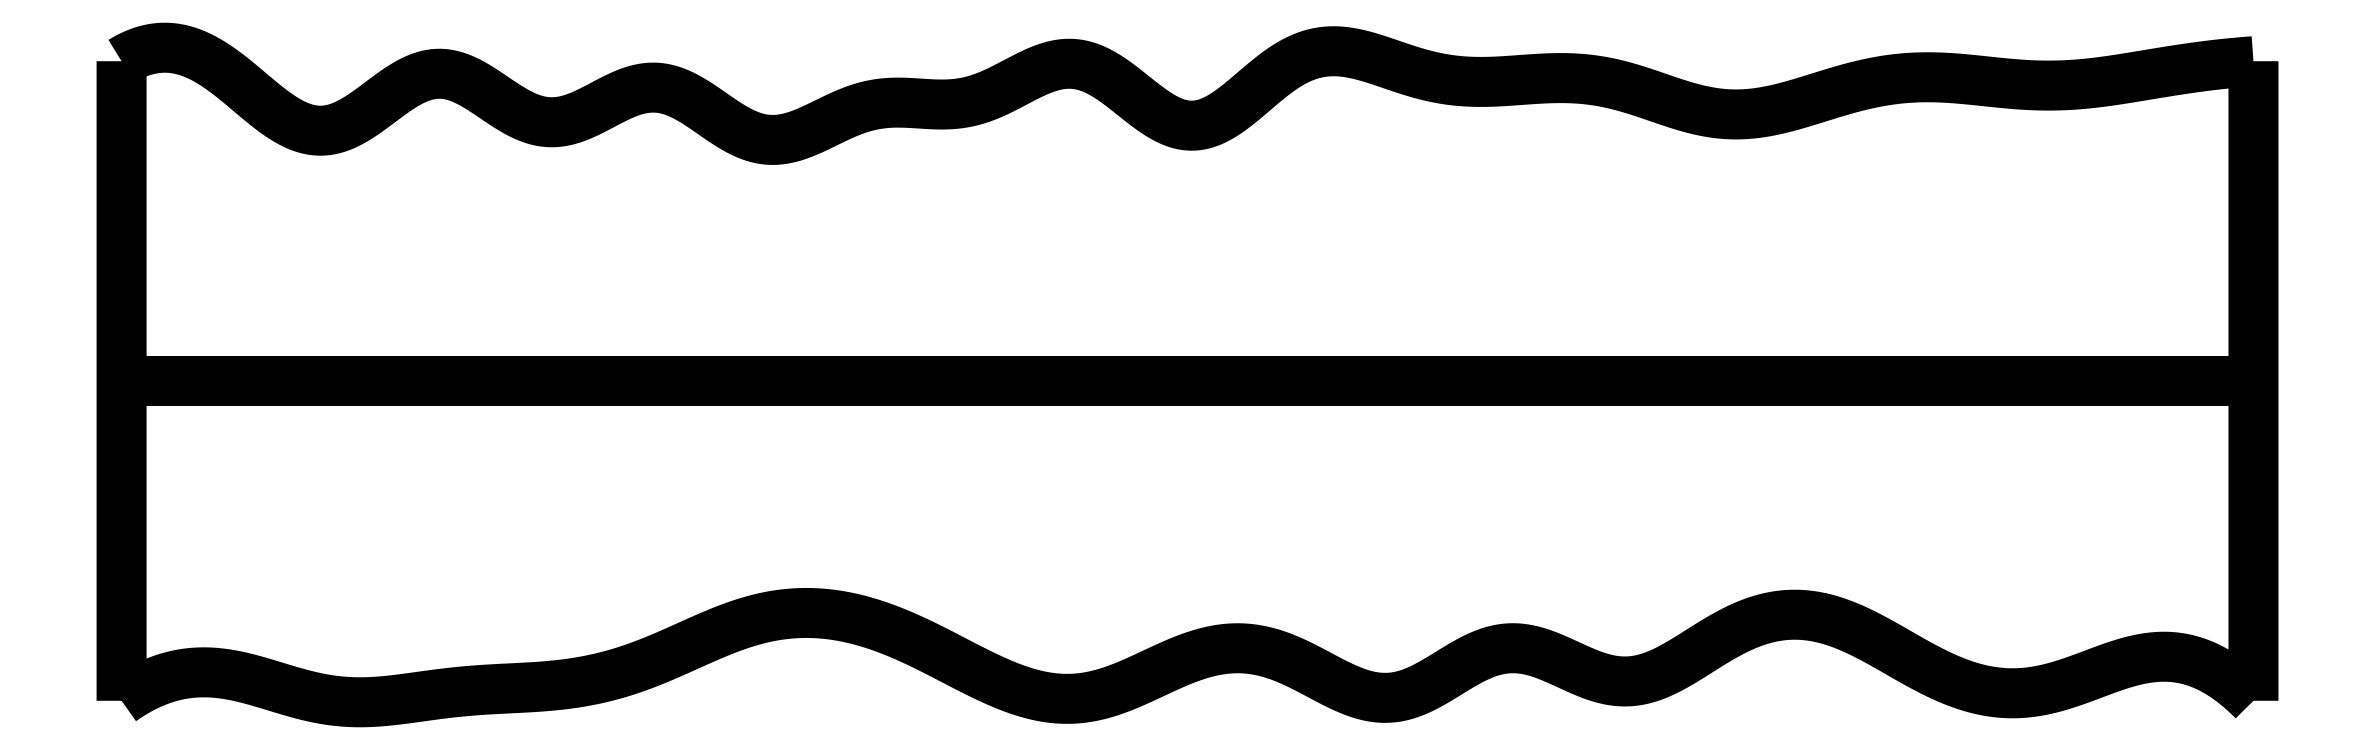
<metadata>
{"format":"dxf","ext":"dxf","renderer":"ezdxf+matplotlib","layout":"modelspace","background":"white","min_lineweight":24,"dpi":150}
</metadata>
<code>
0
SECTION
2
ENTITIES
0
SPLINE
8
0
70
4
71
5
72
16
73
10
74
0
42
1e-09
43
1e-10
44
1e-10
40
0
40
0
40
0
40
0
40
0
40
0
40
0.2
40
0.4
40
0.6
40
0.8
40
1
40
1
40
1
40
1
40
1
40
1
41
1
41
1
41
1
41
1
41
1
41
1
41
1
41
1
41
1
41
1
10
0
20
0
30
0
10
0
20
0.12
30
0
10
0
20
0.36
30
0
10
0
20
0.72
30
0
10
0
20
1.2
30
0
10
0
20
1.8
30
0
10
0
20
2.28
30
0
10
0
20
2.64
30
0
10
0
20
2.88
30
0
10
0
20
3
30
0
0
SPLINE
8
0
70
4
71
5
72
16
73
10
74
0
42
1e-09
43
1e-10
44
1e-10
40
0
40
0
40
0
40
0
40
0
40
0
40
0.2
40
0.4
40
0.6
40
0.8
40
1
40
1
40
1
40
1
40
1
40
1
41
1
41
1
41
1
41
1
41
1
41
1
41
1
41
1
41
1
41
1
10
10
20
0
30
0
10
10
20
0.12
30
0
10
10
20
0.36
30
0
10
10
20
0.72
30
0
10
10
20
1.2
30
0
10
10
20
1.8
30
0
10
10
20
2.28
30
0
10
10
20
2.64
30
0
10
10
20
2.88
30
0
10
10
20
3
30
0
0
SPLINE
8
0
70
4
71
5
72
16
73
10
74
0
42
1e-09
43
1e-10
44
1e-10
40
0
40
0
40
0
40
0
40
0
40
0
40
0.2
40
0.4
40
0.6
40
0.8
40
1
40
1
40
1
40
1
40
1
40
1
41
1
41
1
41
1
41
1
41
1
41
1
41
1
41
1
41
1
41
1
10
0
20
1.5
30
0
10
0.4
20
1.5
30
0
10
1.2
20
1.5
30
0
10
2.4
20
1.5
30
0
10
4
20
1.5
30
0
10
6
20
1.5
30
0
10
7.6
20
1.5
30
0
10
8.8
20
1.5
30
0
10
9.6
20
1.5
30
0
10
10
20
1.5
30
0
0
SPLINE
8
0
70
4
71
5
72
111
73
105
74
0
42
1e-09
43
1e-10
44
1e-10
40
0
40
0
40
0
40
0
40
0
40
0
40
0.01
40
0.02
40
0.03
40
0.04
40
0.05
40
0.06
40
0.07
40
0.08
40
0.09
40
0.1
40
0.11
40
0.12
40
0.13
40
0.14
40
0.15
40
0.16
40
0.17
40
0.18
40
0.19
40
0.2
40
0.21
40
0.22
40
0.23
40
0.24
40
0.25
40
0.26
40
0.27
40
0.28
40
0.29
40
0.3
40
0.31
40
0.32
40
0.33
40
0.34
40
0.35
40
0.36
40
0.37
40
0.38
40
0.39
40
0.4
40
0.41
40
0.42
40
0.43
40
0.44
40
0.45
40
0.46
40
0.47
40
0.48
40
0.49
40
0.5
40
0.51
40
0.52
40
0.53
40
0.54
40
0.55
40
0.56
40
0.57
40
0.58
40
0.59
40
0.6
40
0.61
40
0.62
40
0.63
40
0.64
40
0.65
40
0.66
40
0.67
40
0.68
40
0.69
40
0.7
40
0.71
40
0.72
40
0.73
40
0.74
40
0.75
40
0.76
40
0.77
40
0.78
40
0.79
40
0.8
40
0.81
40
0.82
40
0.83
40
0.84
40
0.85
40
0.86
40
0.87
40
0.88
40
0.89
40
0.9
40
0.91
40
0.92
40
0.93
40
0.94
40
0.95
40
0.96
40
0.97
40
0.98
40
0.99
40
1
40
1
40
1
40
1
40
1
40
1
41
1
41
1
41
1
41
1
41
1
41
1
41
1
41
1
41
1
41
1
41
1
41
1
41
1
41
1
41
1
41
1
41
1
41
1
41
1
41
1
41
1
41
1
41
1
41
1
41
1
41
1
41
1
41
1
41
1
41
1
41
1
41
1
41
1
41
1
41
1
41
1
41
1
41
1
41
1
41
1
41
1
41
1
41
1
41
1
41
1
41
1
41
1
41
1
41
1
41
1
41
1
41
1
41
1
41
1
41
1
41
1
41
1
41
1
41
1
41
1
41
1
41
1
41
1
41
1
41
1
41
1
41
1
41
1
41
1
41
1
41
1
41
1
41
1
41
1
41
1
41
1
41
1
41
1
41
1
41
1
41
1
41
1
41
1
41
1
41
1
41
1
41
1
41
1
41
1
41
1
41
1
41
1
41
1
41
1
41
1
41
1
41
1
41
1
41
1
41
1
41
1
41
1
41
1
41
1
41
1
10
0
20
0
30
0
10
0.0202
20
0.01431
30
0
10
0.06059
20
0.04098
30
0
10
0.1211
20
0.07514
30
0
10
0.2017
20
0.109
30
0
10
0.3023
20
0.1321
30
0
10
0.4027
20
0.1371
30
0
10
0.5029
20
0.1262
30
0
10
0.6032
20
0.1028
30
0
10
0.7035
20
0.07236
30
0
10
0.804
20
0.04085
30
0
10
0.9048
20
0.0141
30
0
10
1.006
20
-0.003407
30
0
10
1.107
20
-0.009473
30
0
10
1.209
20
-0.005164
30
0
10
1.311
20
0.006406
30
0
10
1.413
20
0.02118
30
0
10
1.515
20
0.03525
30
0
10
1.616
20
0.04605
30
0
10
1.718
20
0.05328
30
0
10
1.82
20
0.05818
30
0
10
1.921
20
0.06295
30
0
10
2.023
20
0.07021
30
0
10
2.125
20
0.08228
30
0
10
2.226
20
0.1008
30
0
10
2.327
20
0.1266
30
0
10
2.427
20
0.1597
30
0
10
2.526
20
0.199
30
0
10
2.624
20
0.2426
30
0
10
2.722
20
0.2874
30
0
10
2.82
20
0.3298
30
0
10
2.919
20
0.3664
30
0
10
3.02
20
0.394
30
0
10
3.122
20
0.4104
30
0
10
3.225
20
0.4148
30
0
10
3.327
20
0.4073
30
0
10
3.429
20
0.3888
30
0
10
3.529
20
0.3606
30
0
10
3.628
20
0.3241
30
0
10
3.725
20
0.2809
30
0
10
3.822
20
0.2327
30
0
10
3.92
20
0.1817
30
0
10
4.018
20
0.1307
30
0
10
4.118
20
0.08316
30
0
10
4.218
20
0.04358
30
0
10
4.32
20
0.01628
30
0
10
4.421
20
0.004814
30
0
10
4.521
20
0.01114
30
0
10
4.621
20
0.03475
30
0
10
4.72
20
0.07217
30
0
10
4.818
20
0.1179
30
0
10
4.917
20
0.1654
30
0
10
5.017
20
0.2075
30
0
10
5.117
20
0.2378
30
0
10
5.219
20
0.2512
30
0
10
5.321
20
0.2443
30
0
10
5.424
20
0.2168
30
0
10
5.526
20
0.1716
30
0
10
5.628
20
0.1162
30
0
10
5.728
20
0.06208
30
0
10
5.828
20
0.02183
30
0
10
5.926
20
0.00617
30
0
10
6.024
20
0.02113
30
0
10
6.122
20
0.06473
30
0
10
6.219
20
0.1255
30
0
10
6.317
20
0.1877
30
0
10
6.415
20
0.2348
30
0
10
6.515
20
0.2543
30
0
10
6.615
20
0.2416
30
0
10
6.715
20
0.2039
30
0
10
6.816
20
0.1547
30
0
10
6.916
20
0.1103
30
0
10
7.015
20
0.08555
30
0
10
7.113
20
0.08924
30
0
10
7.211
20
0.1209
30
0
10
7.309
20
0.174
30
0
10
7.408
20
0.2381
30
0
10
7.508
20
0.3016
30
0
10
7.61
20
0.3546
30
0
10
7.712
20
0.3909
30
0
10
7.814
20
0.4075
30
0
10
7.915
20
0.4041
30
0
10
8.015
20
0.3824
30
0
10
8.113
20
0.3455
30
0
10
8.21
20
0.2974
30
0
10
8.306
20
0.2426
30
0
10
8.402
20
0.1862
30
0
10
8.5
20
0.1329
30
0
10
8.599
20
0.08742
30
0
10
8.7
20
0.05371
30
0
10
8.802
20
0.03475
30
0
10
8.905
20
0.03214
30
0
10
9.007
20
0.0457
30
0
10
9.108
20
0.07308
30
0
10
9.209
20
0.1094
30
0
10
9.309
20
0.1483
30
0
10
9.408
20
0.1826
30
0
10
9.506
20
0.2055
30
0
10
9.605
20
0.2112
30
0
10
9.703
20
0.1958
30
0
10
9.802
20
0.1572
30
0
10
9.881
20
0.1067
30
0
10
9.941
20
0.05769
30
0
10
9.98
20
0.02006
30
0
10
10
20
0
30
0
0
SPLINE
8
0
70
4
71
5
72
111
73
105
74
0
42
1e-09
43
1e-10
44
1e-10
40
0
40
0
40
0
40
0
40
0
40
0
40
0.01
40
0.02
40
0.03
40
0.04
40
0.05
40
0.06
40
0.07
40
0.08
40
0.09
40
0.1
40
0.11
40
0.12
40
0.13
40
0.14
40
0.15
40
0.16
40
0.17
40
0.18
40
0.19
40
0.2
40
0.21
40
0.22
40
0.23
40
0.24
40
0.25
40
0.26
40
0.27
40
0.28
40
0.29
40
0.3
40
0.31
40
0.32
40
0.33
40
0.34
40
0.35
40
0.36
40
0.37
40
0.38
40
0.39
40
0.4
40
0.41
40
0.42
40
0.43
40
0.44
40
0.45
40
0.46
40
0.47
40
0.48
40
0.49
40
0.5
40
0.51
40
0.52
40
0.53
40
0.54
40
0.55
40
0.56
40
0.57
40
0.58
40
0.59
40
0.6
40
0.61
40
0.62
40
0.63
40
0.64
40
0.65
40
0.66
40
0.67
40
0.68
40
0.69
40
0.7
40
0.71
40
0.72
40
0.73
40
0.74
40
0.75
40
0.76
40
0.77
40
0.78
40
0.79
40
0.8
40
0.81
40
0.82
40
0.83
40
0.84
40
0.85
40
0.86
40
0.87
40
0.88
40
0.89
40
0.9
40
0.91
40
0.92
40
0.93
40
0.94
40
0.95
40
0.96
40
0.97
40
0.98
40
0.99
40
1
40
1
40
1
40
1
40
1
40
1
41
1
41
1
41
1
41
1
41
1
41
1
41
1
41
1
41
1
41
1
41
1
41
1
41
1
41
1
41
1
41
1
41
1
41
1
41
1
41
1
41
1
41
1
41
1
41
1
41
1
41
1
41
1
41
1
41
1
41
1
41
1
41
1
41
1
41
1
41
1
41
1
41
1
41
1
41
1
41
1
41
1
41
1
41
1
41
1
41
1
41
1
41
1
41
1
41
1
41
1
41
1
41
1
41
1
41
1
41
1
41
1
41
1
41
1
41
1
41
1
41
1
41
1
41
1
41
1
41
1
41
1
41
1
41
1
41
1
41
1
41
1
41
1
41
1
41
1
41
1
41
1
41
1
41
1
41
1
41
1
41
1
41
1
41
1
41
1
41
1
41
1
41
1
41
1
41
1
41
1
41
1
41
1
41
1
41
1
41
1
41
1
41
1
41
1
41
1
41
1
41
1
41
1
41
1
41
1
41
1
10
0
20
3
30
0
10
0.02098
20
3.013
30
0
10
0.06281
20
3.036
30
0
10
0.1251
20
3.06
30
0
10
0.2075
20
3.071
30
0
10
0.3091
20
3.054
30
0
10
0.4095
20
3.006
30
0
10
0.5087
20
2.935
30
0
10
0.6068
20
2.85
30
0
10
0.7043
20
2.767
30
0
10
0.8012
20
2.701
30
0
10
0.898
20
2.667
30
0
10
0.9947
20
2.672
30
0
10
1.092
20
2.717
30
0
10
1.189
20
2.788
30
0
10
1.286
20
2.865
30
0
10
1.383
20
2.926
30
0
10
1.481
20
2.952
30
0
10
1.578
20
2.934
30
0
10
1.676
20
2.881
30
0
10
1.773
20
2.81
30
0
10
1.872
20
2.746
30
0
10
1.971
20
2.708
30
0
10
2.071
20
2.71
30
0
10
2.171
20
2.748
30
0
10
2.272
20
2.804
30
0
10
2.372
20
2.857
30
0
10
2.471
20
2.885
30
0
10
2.57
20
2.874
30
0
10
2.668
20
2.827
30
0
10
2.765
20
2.758
30
0
10
2.863
20
2.689
30
0
10
2.96
20
2.638
30
0
10
3.058
20
2.622
30
0
10
3.157
20
2.642
30
0
10
3.257
20
2.686
30
0
10
3.358
20
2.739
30
0
10
3.46
20
2.783
30
0
10
3.561
20
2.806
30
0
10
3.664
20
2.808
30
0
10
3.766
20
2.799
30
0
10
3.868
20
2.793
30
0
10
3.97
20
2.803
30
0
10
4.071
20
2.837
30
0
10
4.172
20
2.889
30
0
10
4.272
20
2.945
30
0
10
4.371
20
2.986
30
0
10
4.47
20
2.997
30
0
10
4.568
20
2.968
30
0
10
4.666
20
2.905
30
0
10
4.762
20
2.824
30
0
10
4.858
20
2.748
30
0
10
4.953
20
2.698
30
0
10
5.048
20
2.689
30
0
10
5.142
20
2.723
30
0
10
5.236
20
2.792
30
0
10
5.332
20
2.877
30
0
10
5.429
20
2.959
30
0
10
5.528
20
3.02
30
0
10
5.628
20
3.05
30
0
10
5.73
20
3.05
30
0
10
5.833
20
3.027
30
0
10
5.936
20
2.992
30
0
10
6.039
20
2.955
30
0
10
6.141
20
2.926
30
0
10
6.243
20
2.908
30
0
10
6.344
20
2.901
30
0
10
6.445
20
2.903
30
0
10
6.547
20
2.911
30
0
10
6.649
20
2.919
30
0
10
6.752
20
2.923
30
0
10
6.854
20
2.919
30
0
10
6.956
20
2.905
30
0
10
7.057
20
2.88
30
0
10
7.158
20
2.847
30
0
10
7.258
20
2.812
30
0
10
7.358
20
2.779
30
0
10
7.458
20
2.756
30
0
10
7.559
20
2.747
30
0
10
7.66
20
2.752
30
0
10
7.762
20
2.771
30
0
10
7.863
20
2.799
30
0
10
7.965
20
2.831
30
0
10
8.067
20
2.863
30
0
10
8.168
20
2.89
30
0
10
8.27
20
2.911
30
0
10
8.371
20
2.923
30
0
10
8.473
20
2.927
30
0
10
8.574
20
2.923
30
0
10
8.676
20
2.913
30
0
10
8.778
20
2.902
30
0
10
8.88
20
2.892
30
0
10
8.982
20
2.885
30
0
10
9.084
20
2.885
30
0
10
9.186
20
2.891
30
0
10
9.288
20
2.902
30
0
10
9.39
20
2.917
30
0
10
9.491
20
2.934
30
0
10
9.593
20
2.951
30
0
10
9.695
20
2.967
30
0
10
9.797
20
2.981
30
0
10
9.878
20
2.99
30
0
10
9.939
20
2.995
30
0
10
9.98
20
2.999
30
0
10
10
20
3
30
0
0
ENDSEC
0
EOF

</code>
